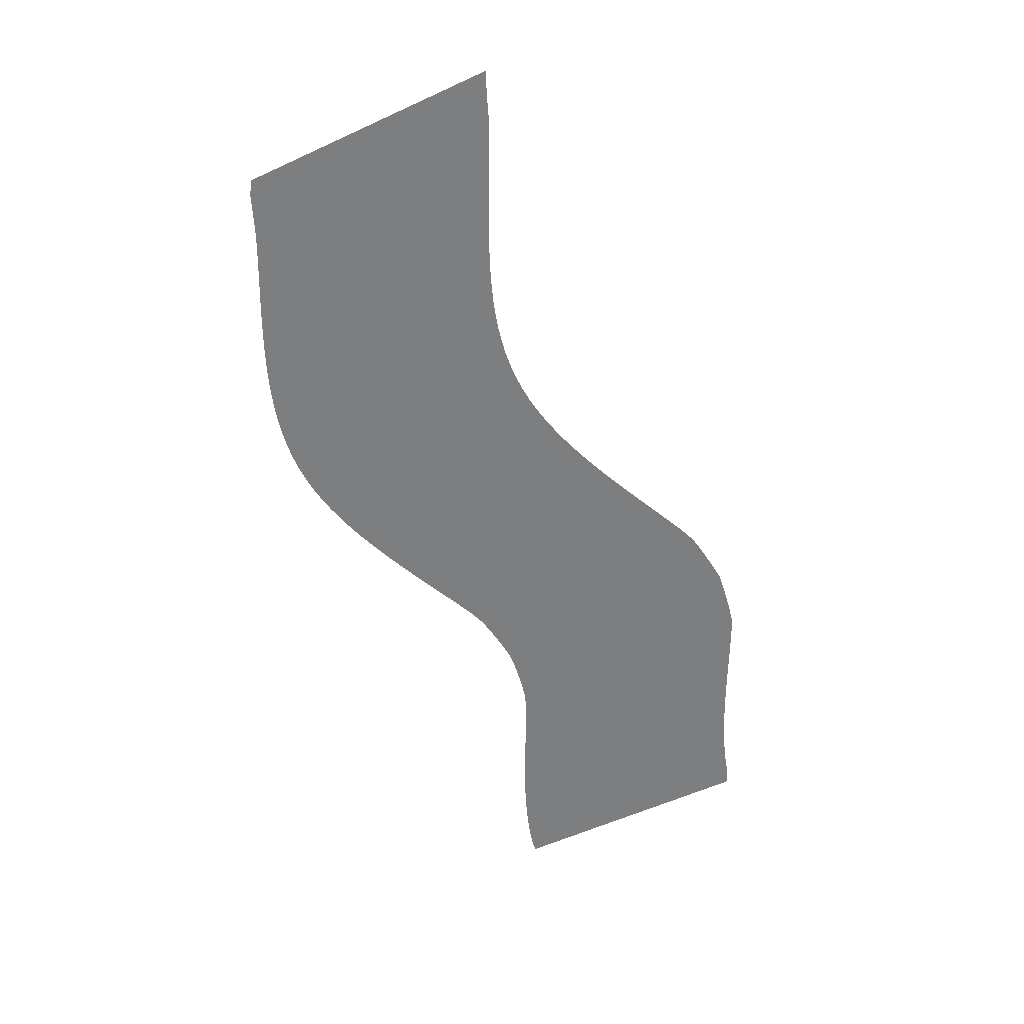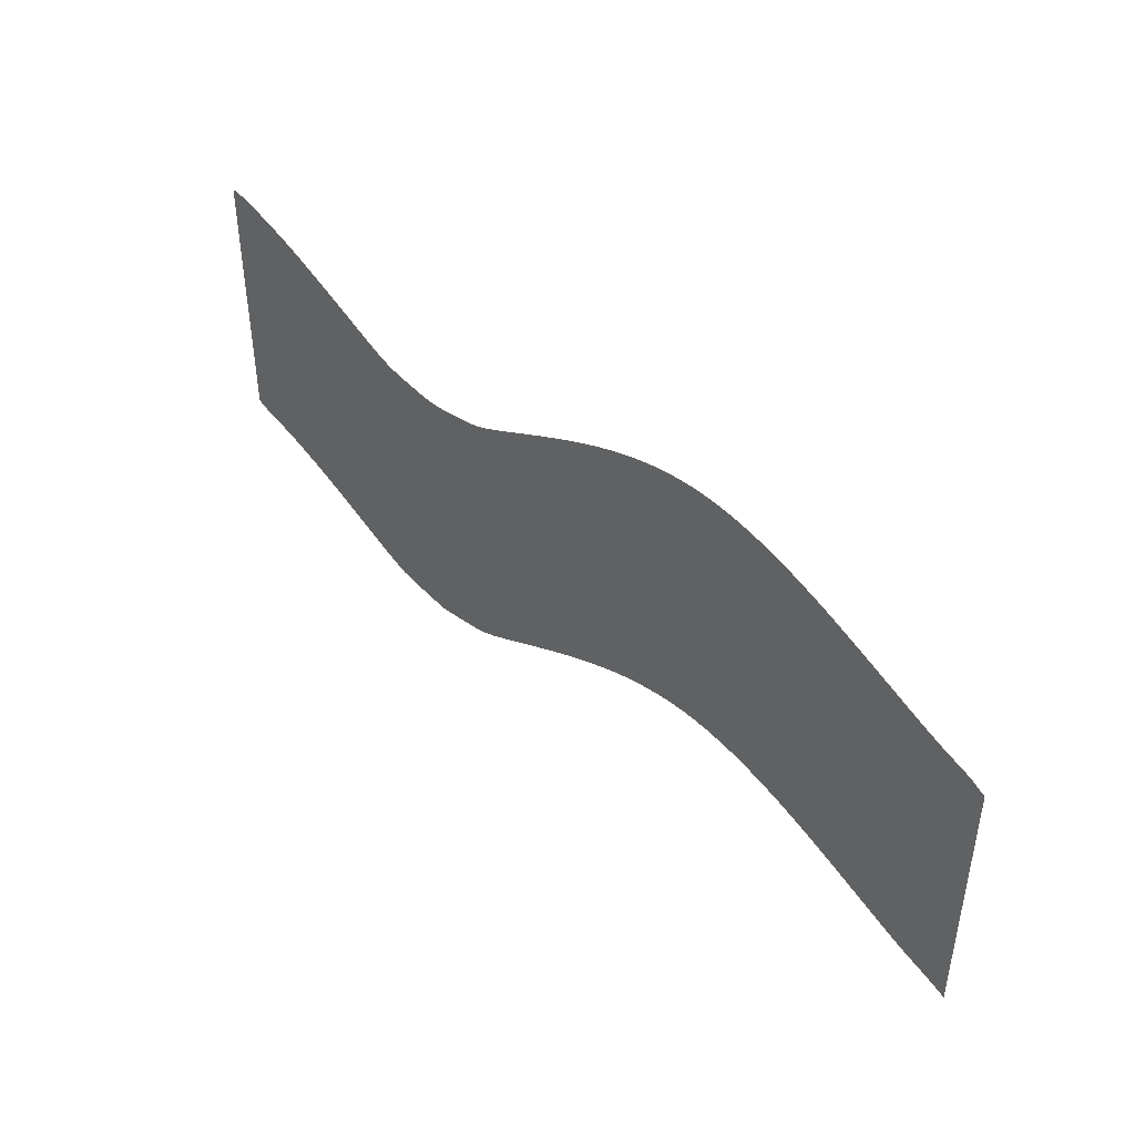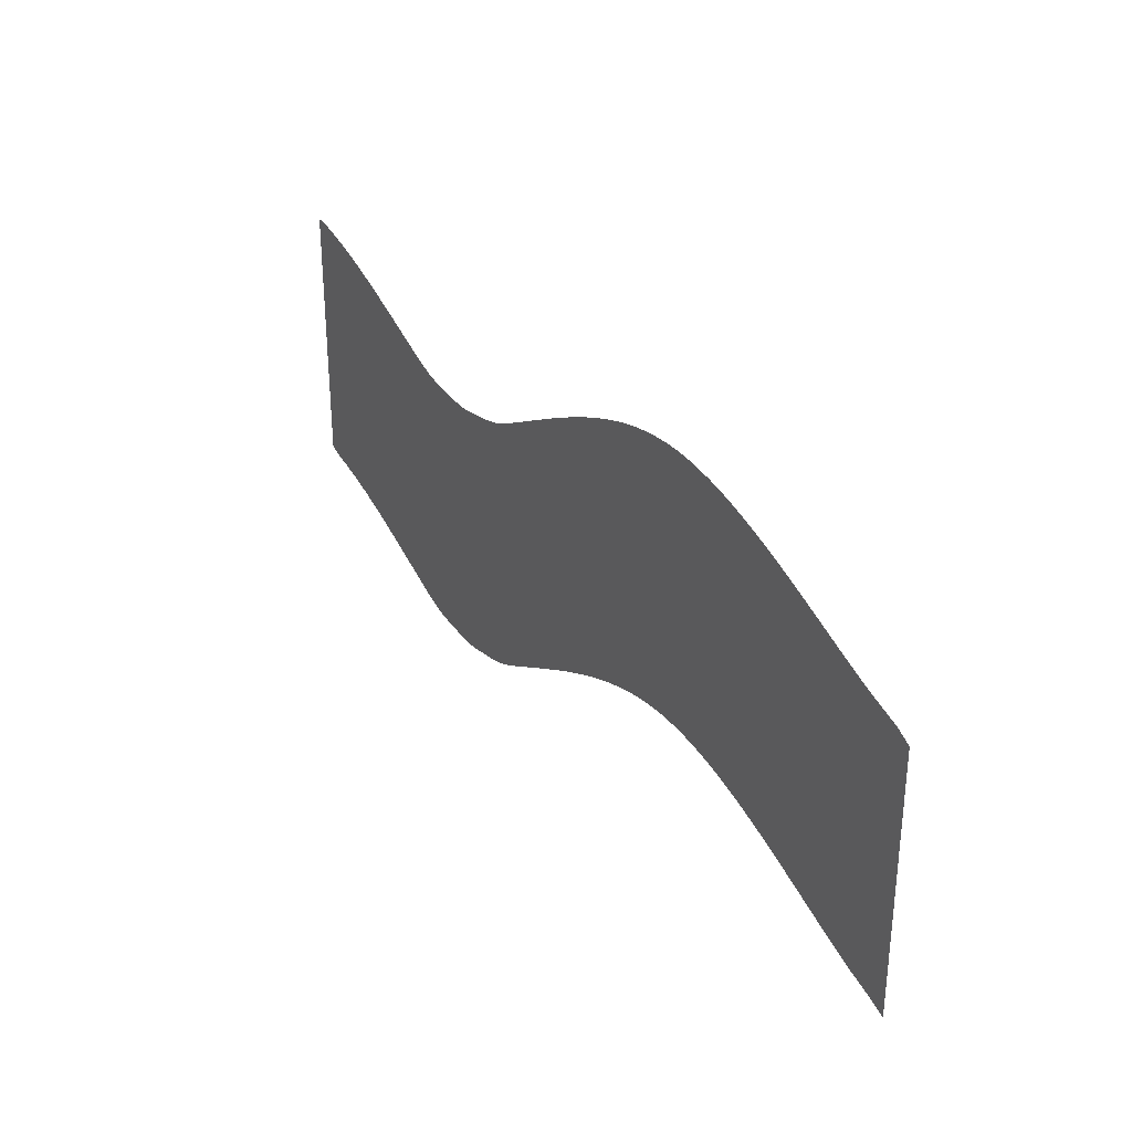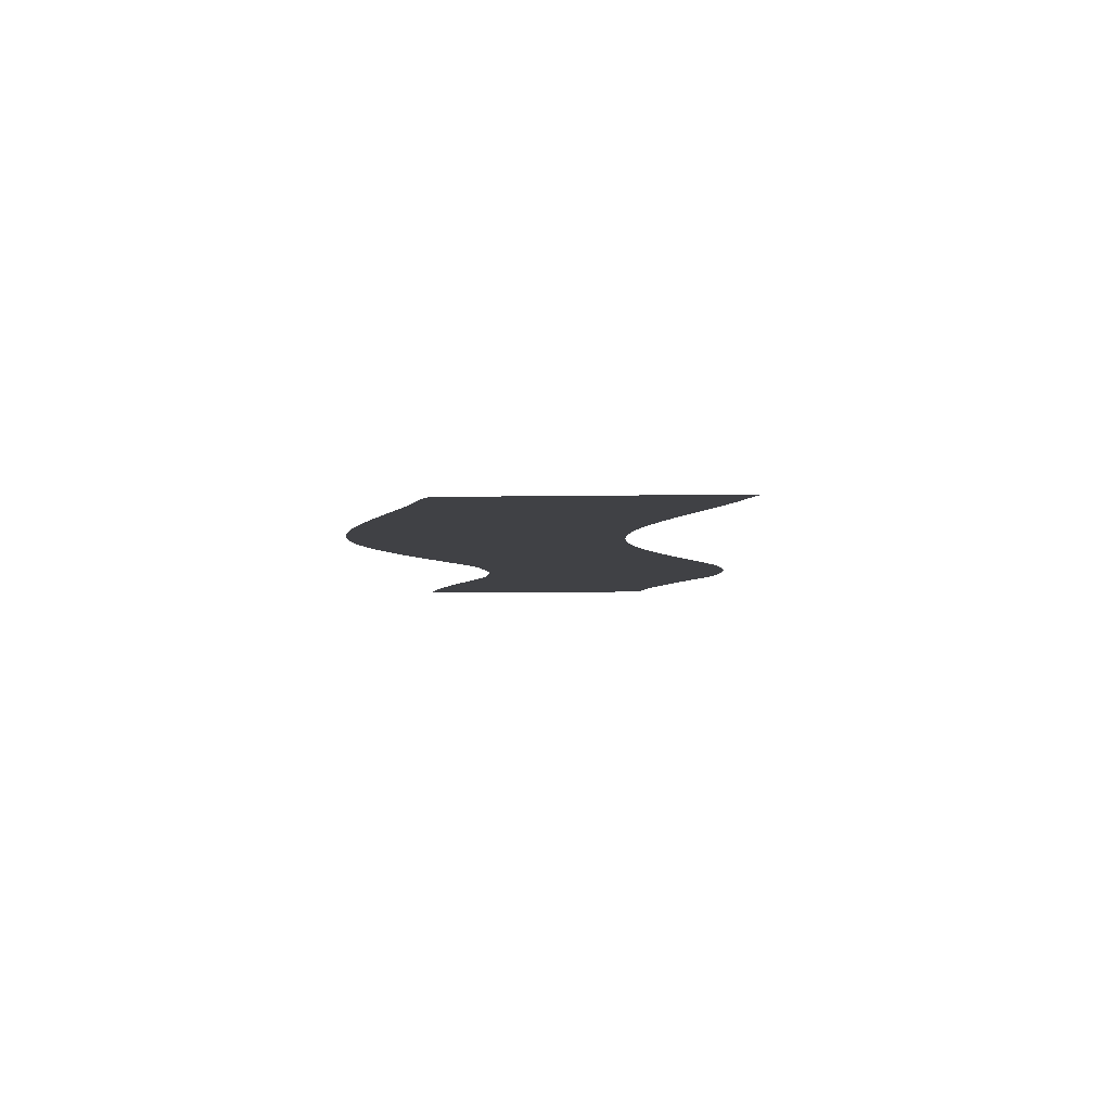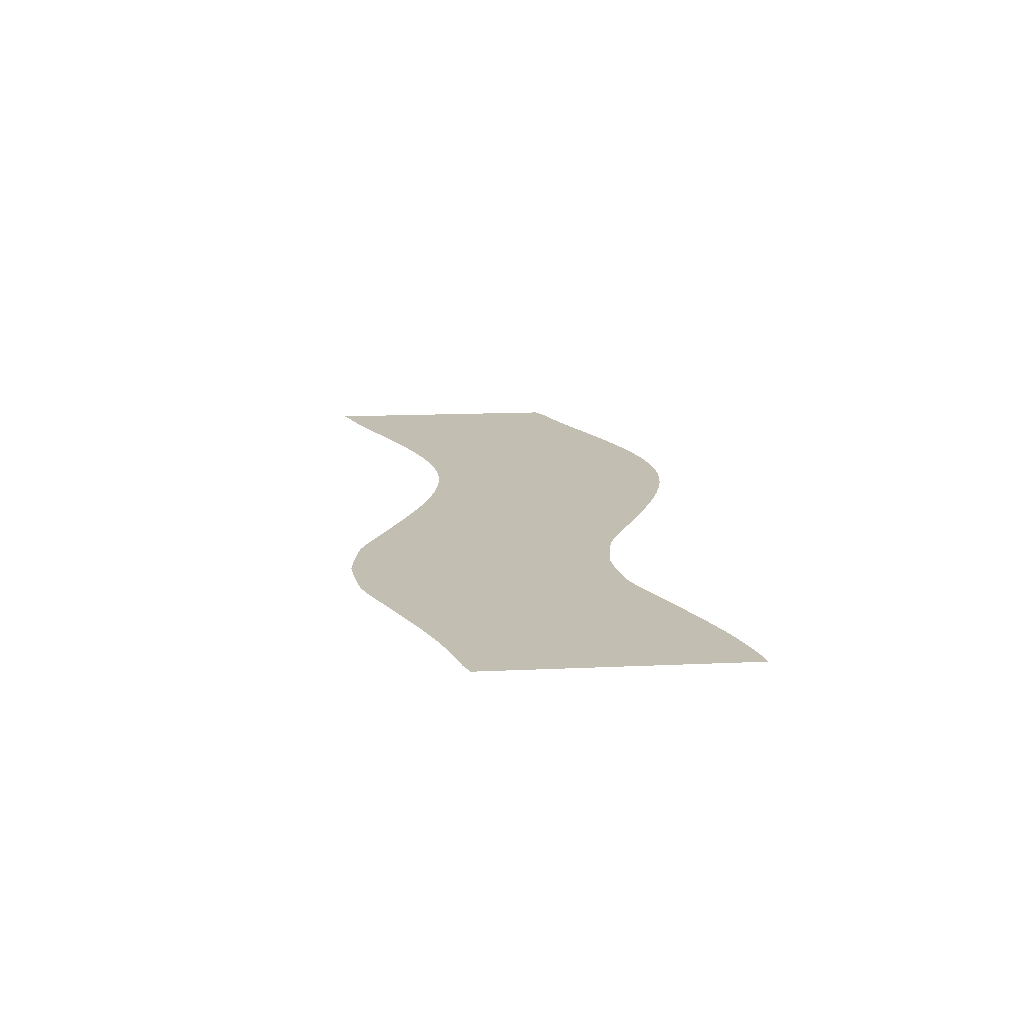
<metadata>
{"format":"obj","ext":"obj","renderer":"f3d","projection":"perspective","resolution":1024,"background":"white","views":[{"elev":-59.3,"azim":115.1,"up":"+Y"},{"elev":43.5,"azim":46.1,"up":"+Z"},{"elev":30.3,"azim":57.0,"up":"+Z"},{"elev":-5.8,"azim":93.3,"up":"+Y"},{"elev":17.1,"azim":-95.0,"up":"+Y"}]}
</metadata>
<code>
o Plane
v 0.5968 0 1.084
v -0.6032 0 -0.2594
v -0.4941 0 0.7185
v -0.385 0 0.7388
v -0.2759 0 0.7848
v -0.1668 0 0.8379
v -0.05776 0 0.8907
v 0.05133 0 0.9411
v 0.1604 0 0.987
v 0.2695 0 1.026
v 0.3786 0 1.057
v 0.4877 0 1.077
v 0.4877 0 0.1127
v 0.3786 0 0.09281
v 0.2695 0 0.06214
v 0.1604 0 0.02275
v 0.05133 0 -0.02325
v -0.05776 0 -0.07374
v -0.1668 0 -0.1266
v -0.2759 0 -0.1798
v -0.385 0 -0.2269
v -0.4941 0 -0.2459
v 0.5968 0 0.1197
v 1.688 0 0.6919
v 1.579 0 0.7351
v 1.47 0 0.7848
v 1.36 0 0.8379
v 1.251 0 0.8907
v 1.142 0 0.9411
v 1.033 0 0.987
v 0.9241 0 1.026
v 0.815 0 1.057
v 0.7059 0 1.077
v 0.7059 0 0.1127
v 0.815 0 0.09281
v 0.9241 0 0.06214
v 1.033 0 0.02275
v 1.142 0 -0.02325
v 1.251 0 -0.07374
v 1.36 0 -0.1266
v 1.47 0 -0.1798
v 1.579 0 -0.2298
v 1.688 0 -0.2725
v -0.6032 0 0.7063
v -0.7123 0 0.7185
v -0.8214 0 0.7388
v -0.9305 0 0.7848
v -1.04 0 0.8379
v -1.149 0 0.8907
v -1.258 0 0.9411
v -1.367 0 0.987
v -1.476 0 1.026
v -1.585 0 1.058
v -1.585 0 0.09281
v -1.476 0 0.06214
v -1.367 0 0.02275
v -1.258 0 -0.02325
v -1.149 0 -0.07374
v -1.04 0 -0.1266
v -0.9305 0 -0.1798
v -0.8214 0 -0.2269
v -0.7123 0 -0.2459
v 0.5422 0 1.082
v -0.5487 0 -0.2542
v -0.4396 0 0.7267
v -0.3305 0 0.7595
v -0.2214 0 0.8112
v -0.1123 0 0.8644
v -0.003213 0 0.9163
v 0.1059 0 0.9647
v 0.215 0 1.008
v 0.3241 0 1.043
v 0.4332 0 1.068
v 0.4332 0 0.1039
v 0.3241 0 0.07843
v 0.215 0 0.04319
v 0.1059 0 0.000294
v -0.003213 0 -0.04816
v -0.1123 0 -0.1001
v -0.2214 0 -0.1533
v -0.3305 0 -0.2053
v -0.4396 0 -0.238
v 1.74 0 -0.297
v 1.739 0 0.6611
v 1.633 0 0.7139
v 1.524 0 0.759
v 1.415 0 0.8112
v 1.306 0 0.8644
v 1.197 0 0.9163
v 1.088 0 0.9647
v 0.9786 0 1.008
v 0.8695 0 1.043
v 0.7604 0 1.068
v 0.6513 0 0.1175
v 0.7604 0 0.1039
v 0.8695 0 0.07843
v 0.9786 0 0.04319
v 1.088 0 0.000294
v 1.197 0 -0.04816
v 1.306 0 -0.1001
v 1.415 0 -0.1533
v 1.524 0 -0.2056
v 1.633 0 -0.2505
v -0.6578 0 0.7105
v -0.7668 0 0.7267
v -0.8759 0 0.7595
v -0.985 0 0.8112
v -1.094 0 0.8644
v -1.203 0 0.9163
v -1.312 0 0.9647
v -1.421 0 1.008
v -1.53 0 1.043
v -1.636 0 1.065
v -1.637 0 0.1156
v -1.53 0 0.07843
v -1.421 0 0.04319
v -1.312 0 0.000294
v -1.203 0 -0.04816
v -1.094 0 -0.1001
v -0.985 0 -0.1533
v -0.8759 0 -0.2053
v -0.7668 0 -0.238
v -0.5487 0 0.7105
v 0.5422 0 0.1175
v 0.6513 0 1.082
v -0.6578 0 -0.2542
f 63 124 23 1
f 123 64 22 3
f 65 82 21 4
f 66 81 20 5
f 67 80 19 6
f 68 79 18 7
f 69 78 17 8
f 70 77 16 9
f 71 76 15 10
f 72 75 14 11
f 73 74 13 12
f 125 1 23 94
f 84 24 43 83
f 85 25 42 103
f 86 26 41 102
f 87 27 40 101
f 88 28 39 100
f 89 29 38 99
f 90 30 37 98
f 91 31 36 97
f 92 32 35 96
f 93 33 34 95
f 104 45 62 126
f 105 46 61 122
f 106 47 60 121
f 107 48 59 120
f 108 49 58 119
f 109 50 57 118
f 110 51 56 117
f 111 52 55 116
f 112 53 54 115
f 53 113 114 54
f 52 112 115 55
f 51 111 116 56
f 50 110 117 57
f 49 109 118 58
f 48 108 119 59
f 47 107 120 60
f 46 106 121 61
f 45 105 122 62
f 44 104 126 2
f 32 93 95 35
f 31 92 96 36
f 30 91 97 37
f 29 90 98 38
f 28 89 99 39
f 27 88 100 40
f 26 87 101 41
f 25 86 102 42
f 24 85 103 43
f 33 125 94 34
f 11 14 74 73
f 10 15 75 72
f 9 16 76 71
f 8 17 77 70
f 7 18 78 69
f 6 19 79 68
f 5 20 80 67
f 4 21 81 66
f 3 22 82 65
f 44 2 64 123
f 12 13 124 63

</code>
